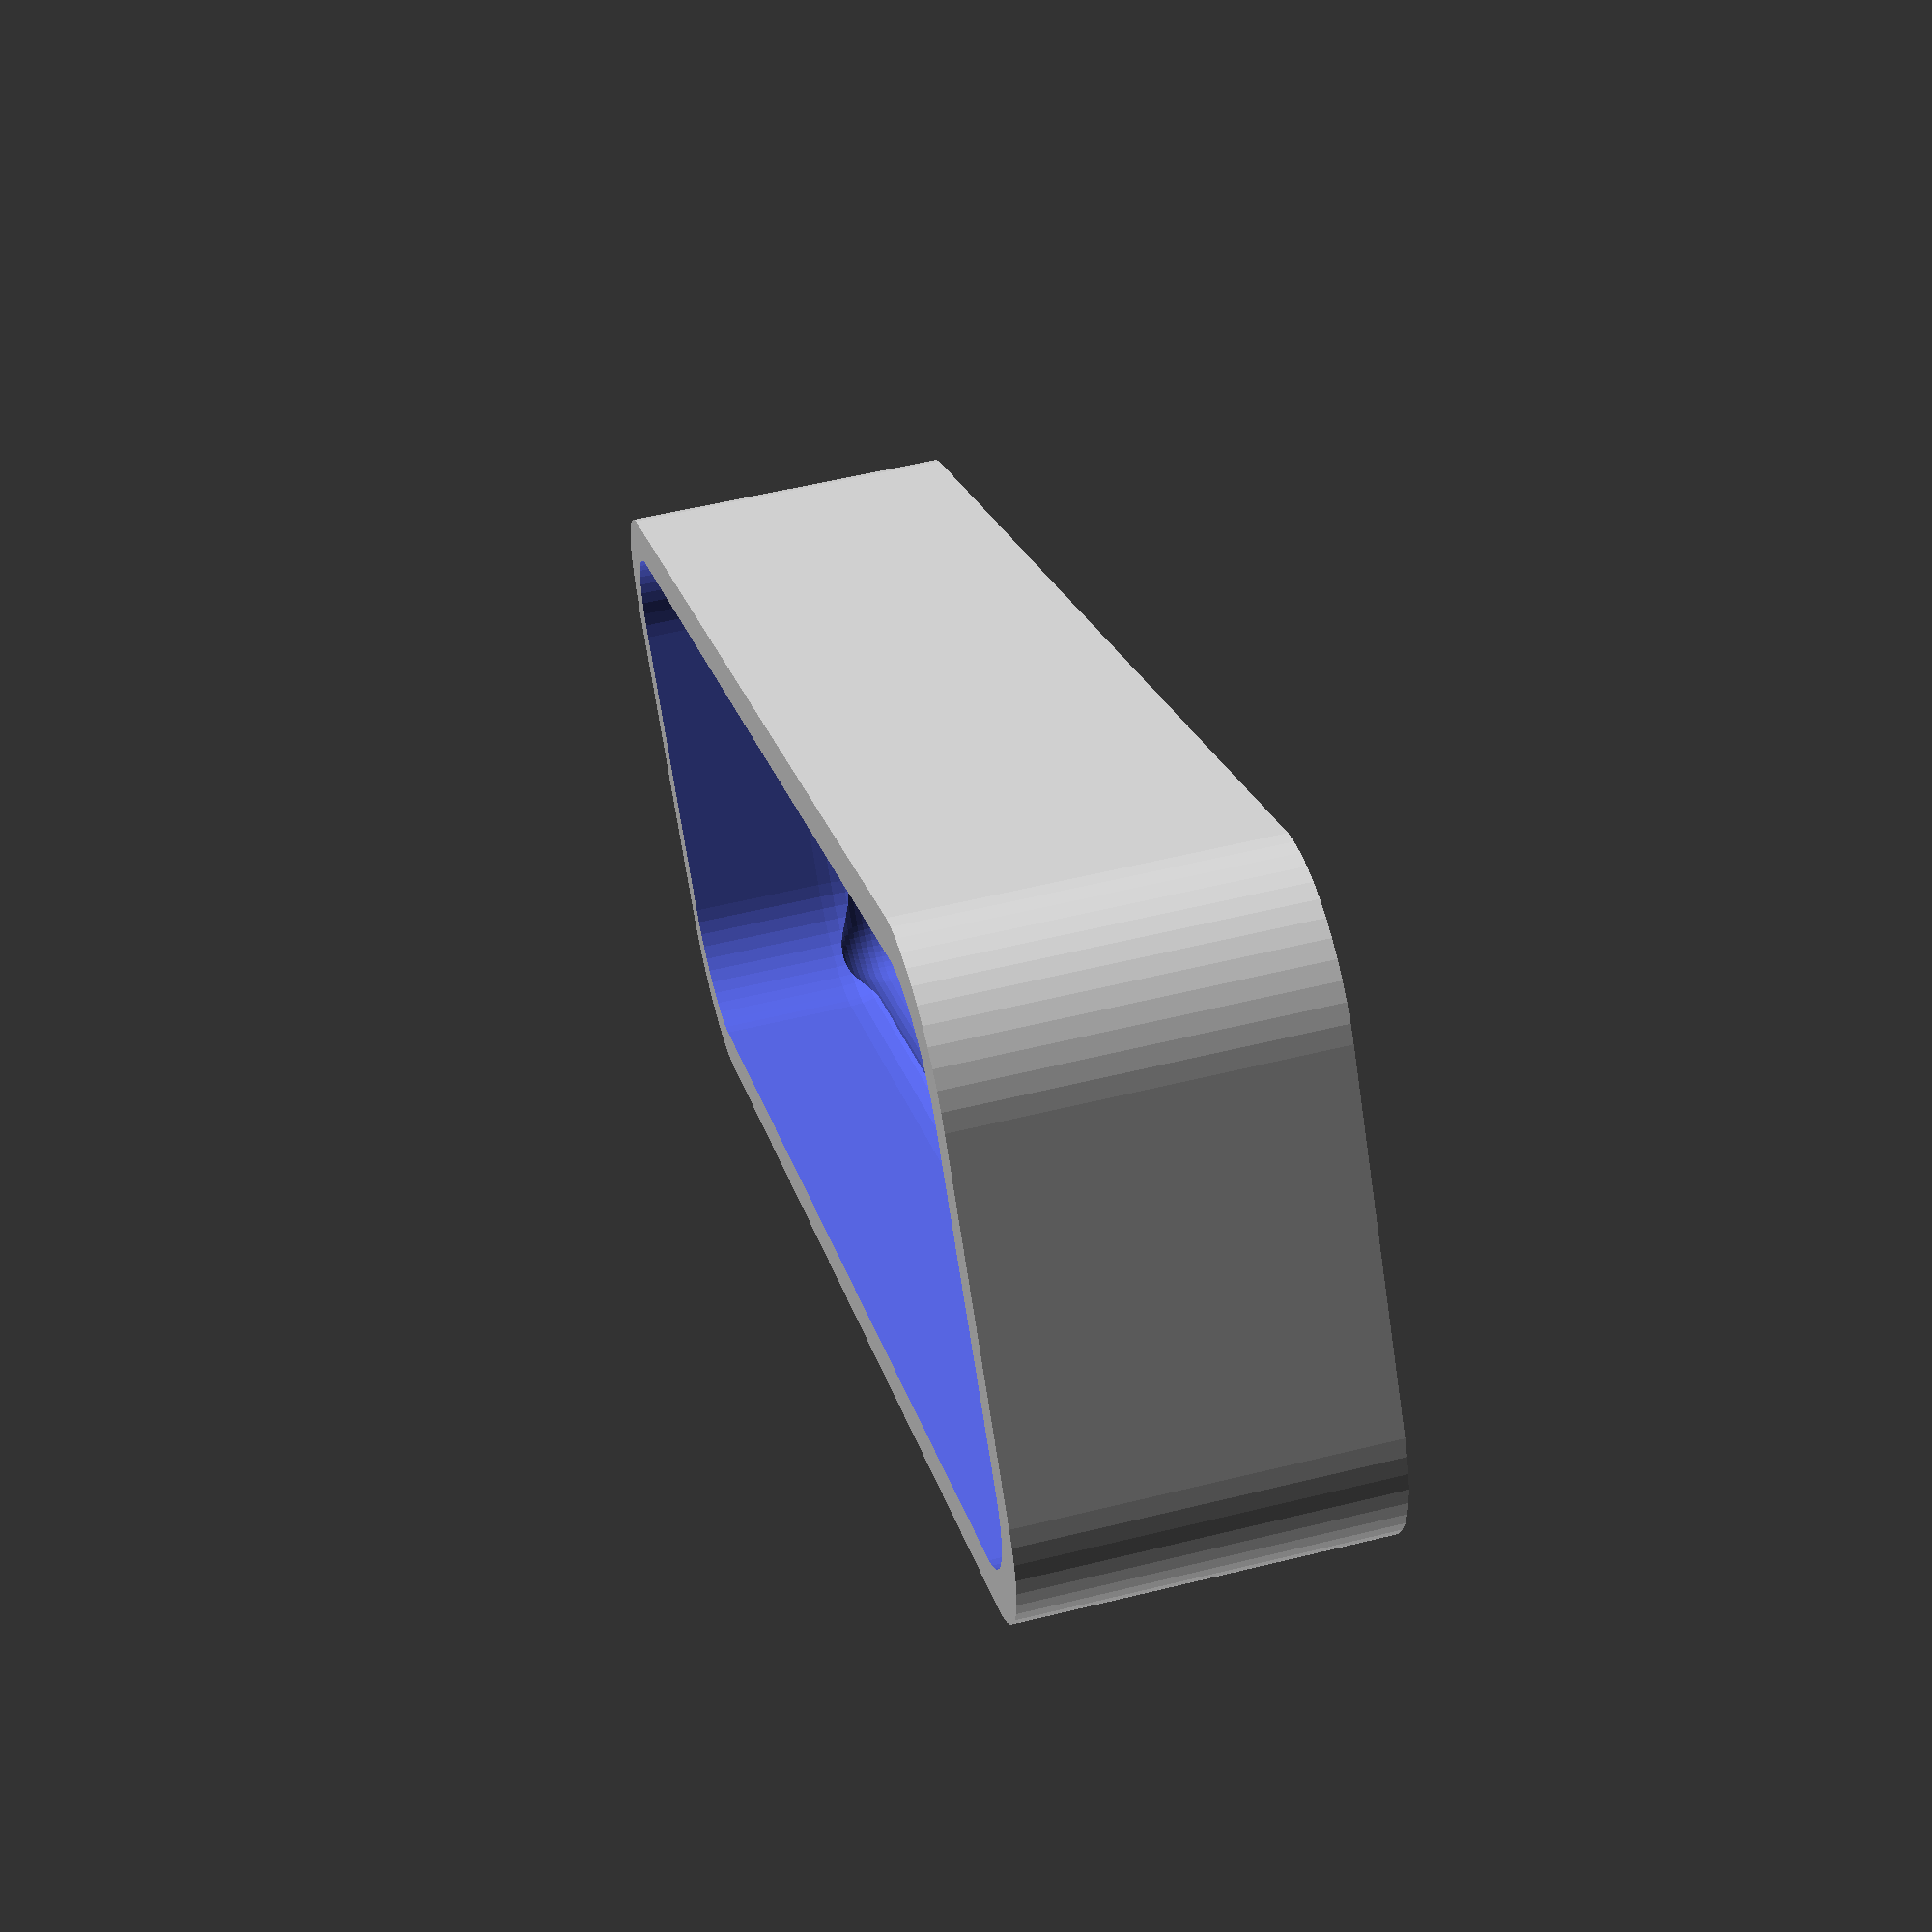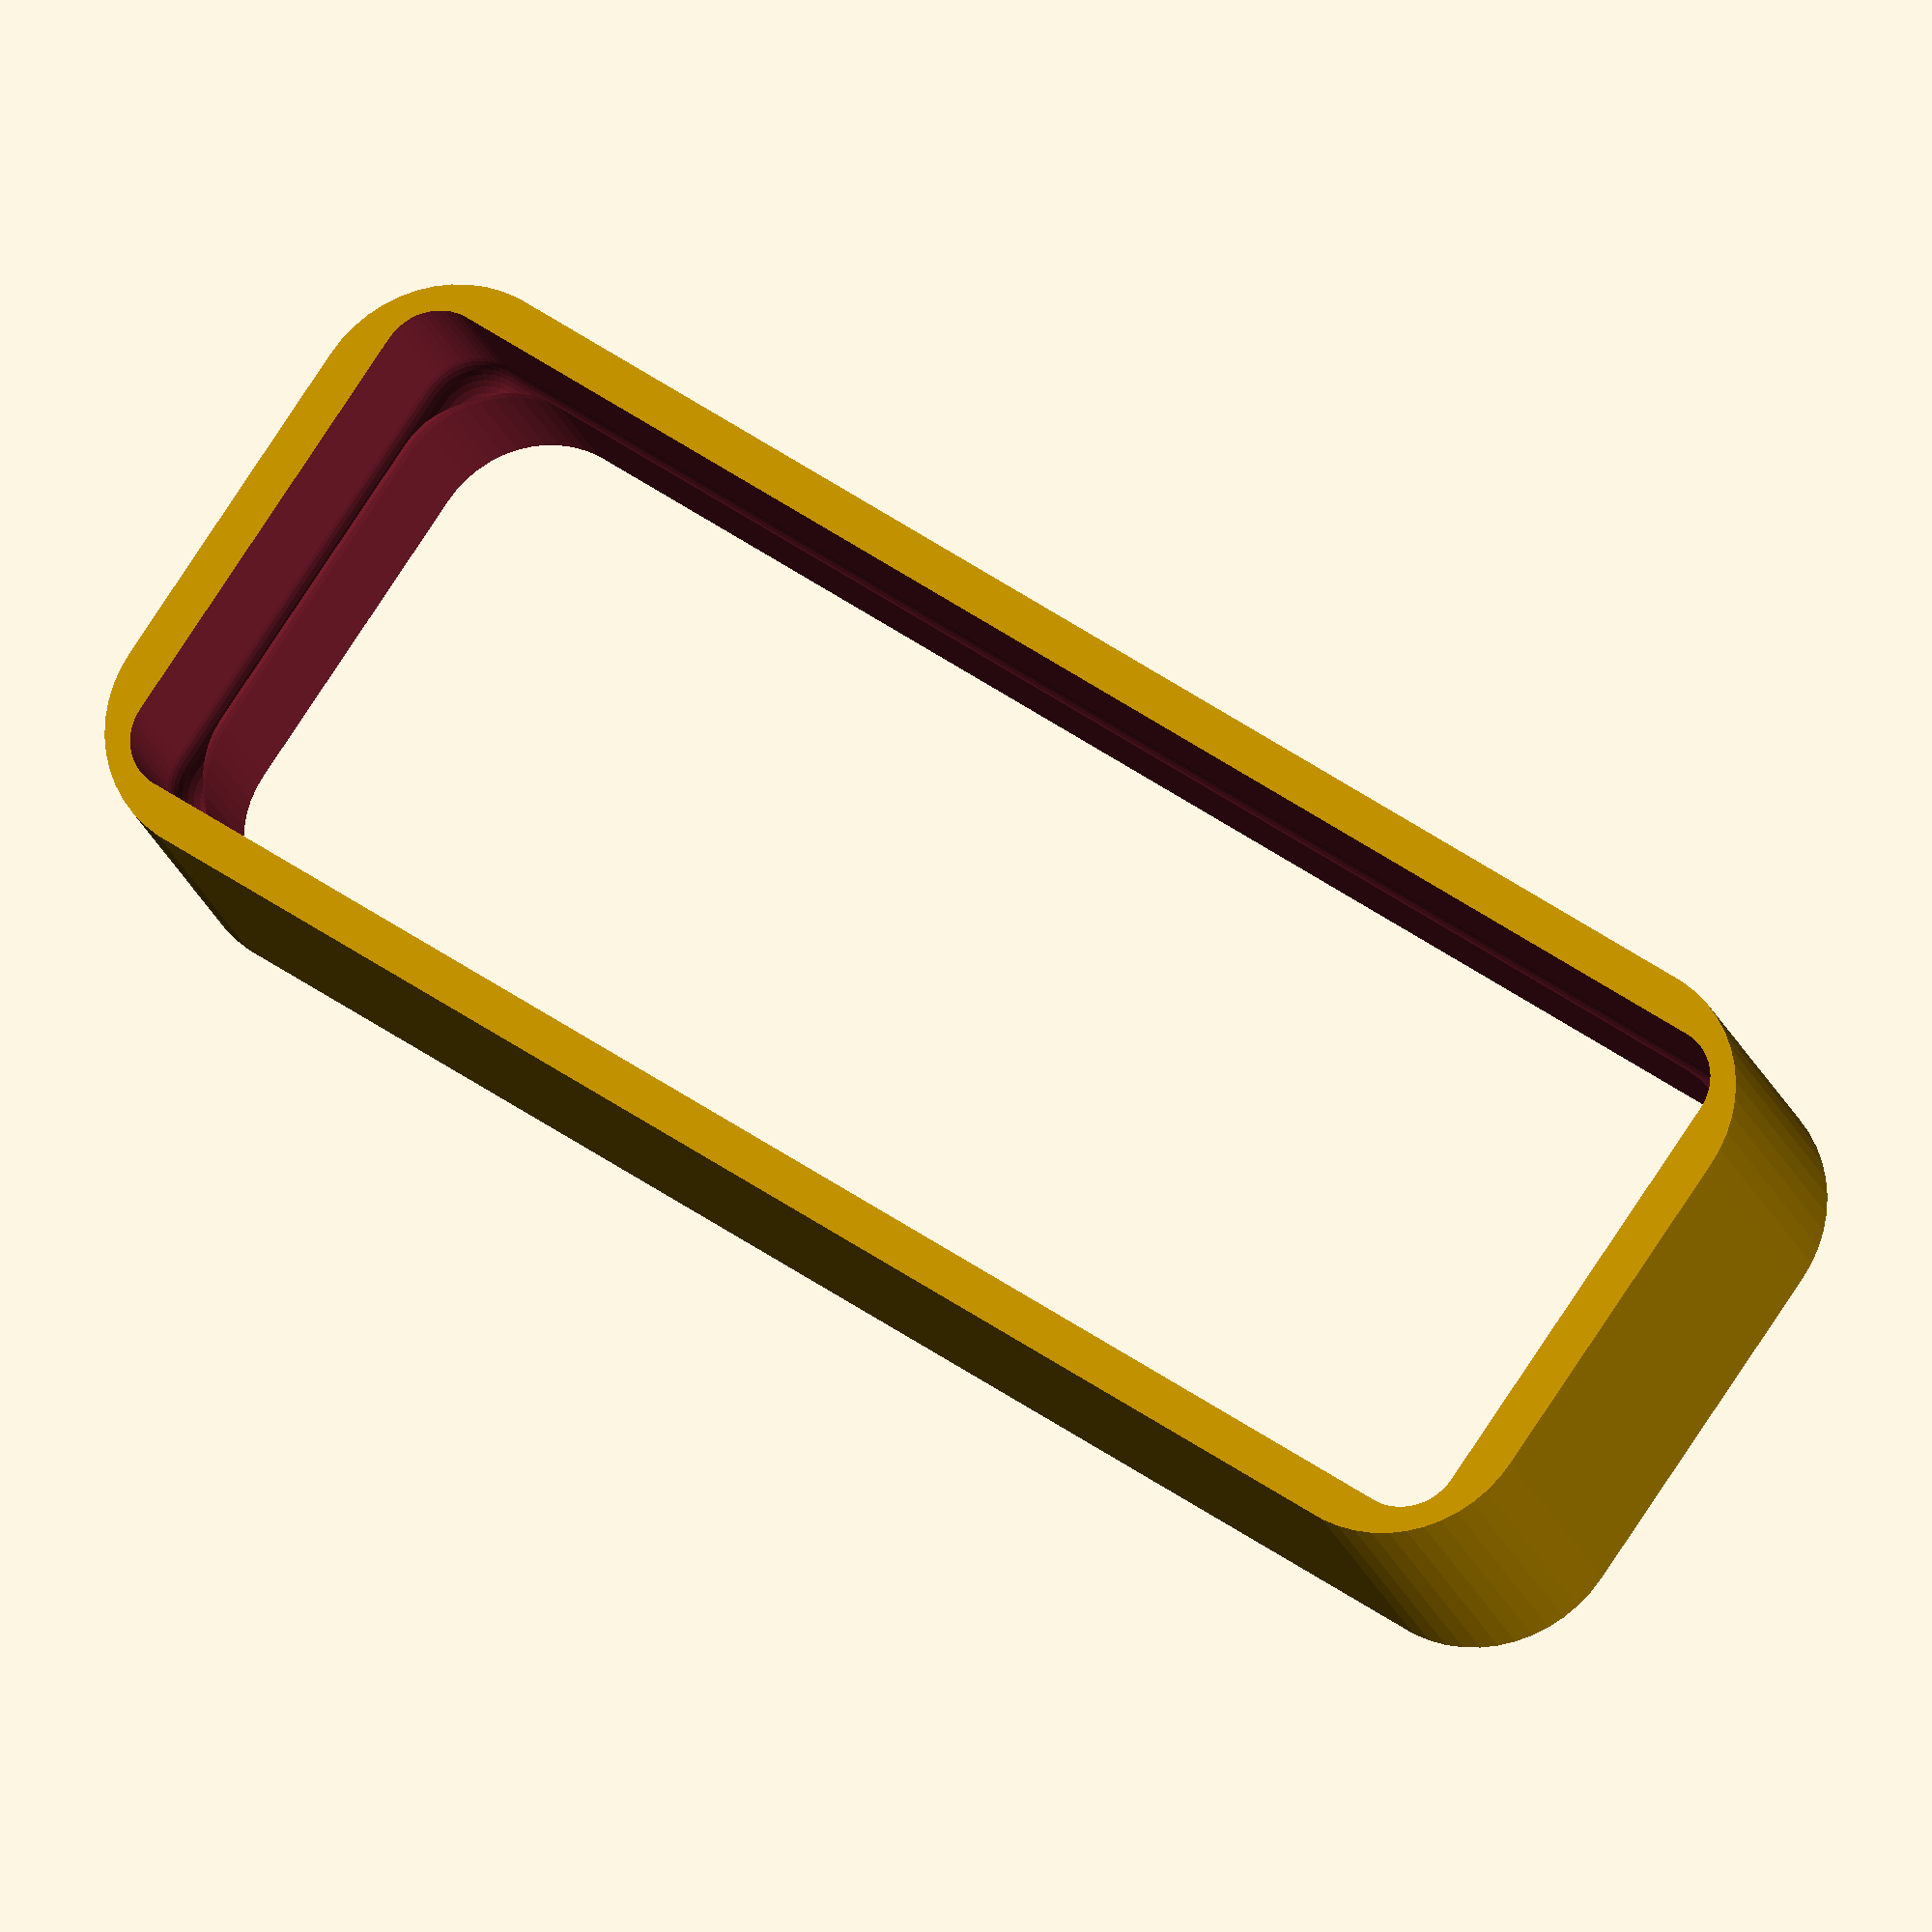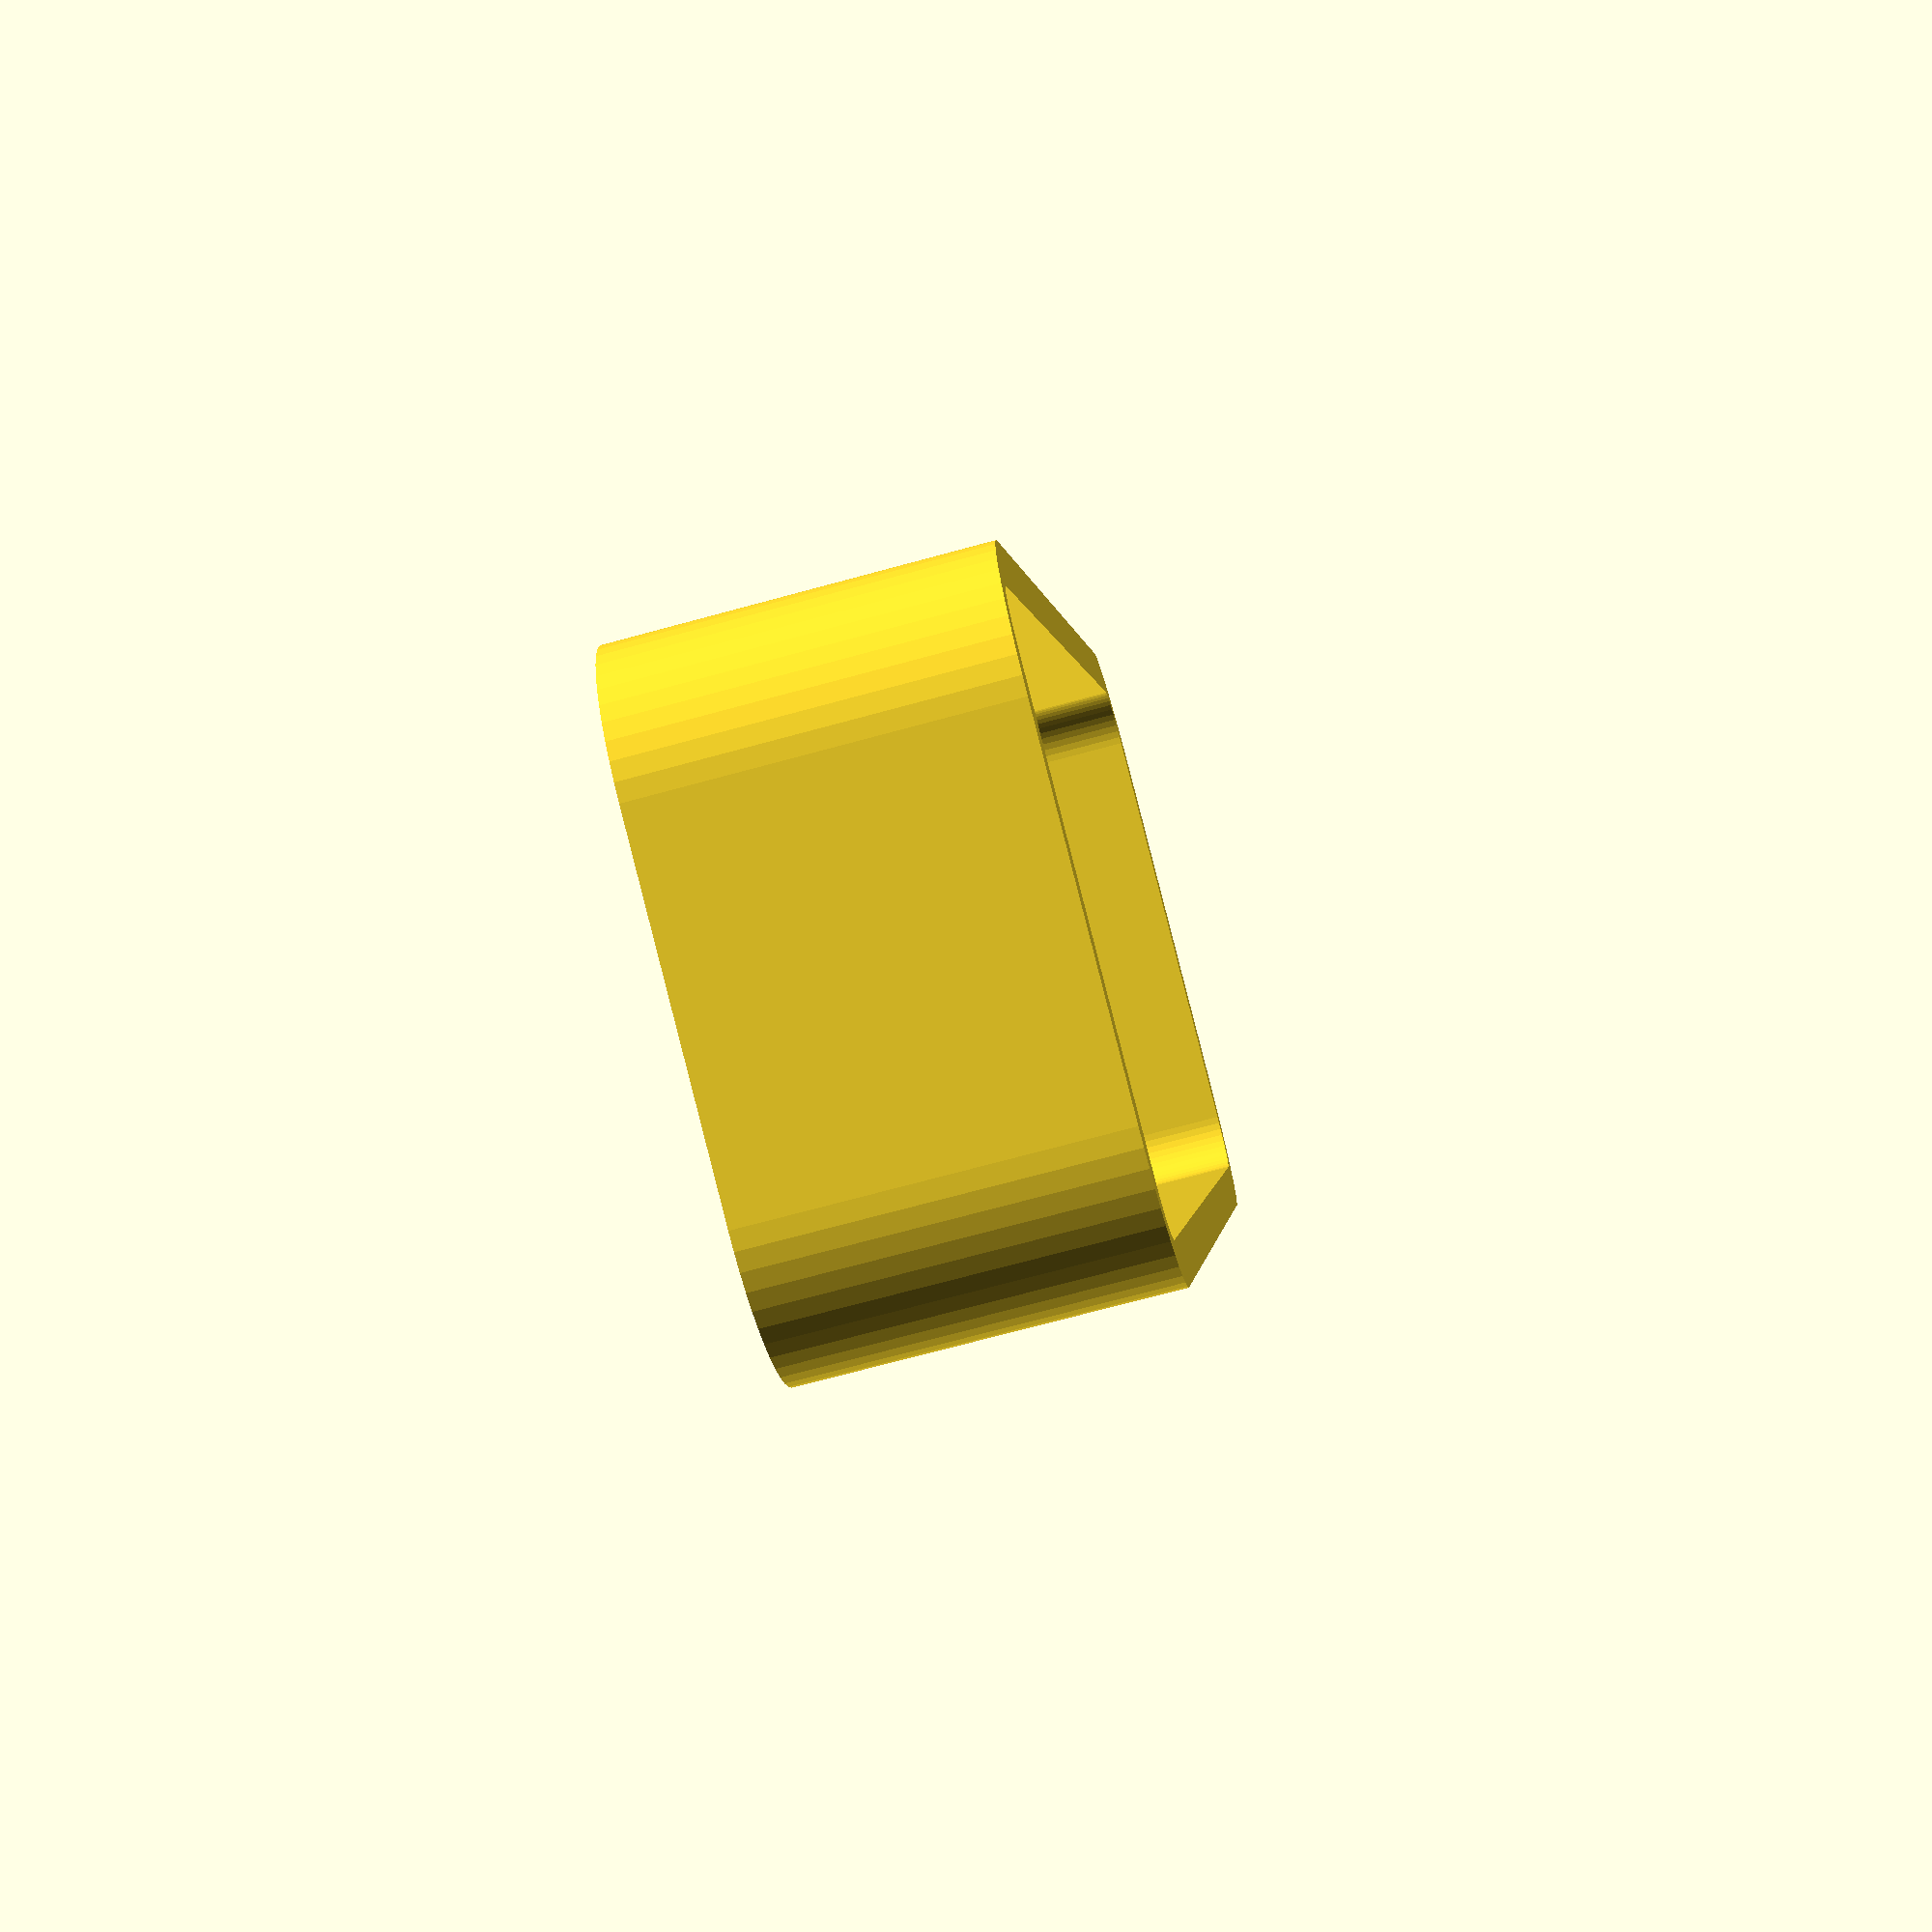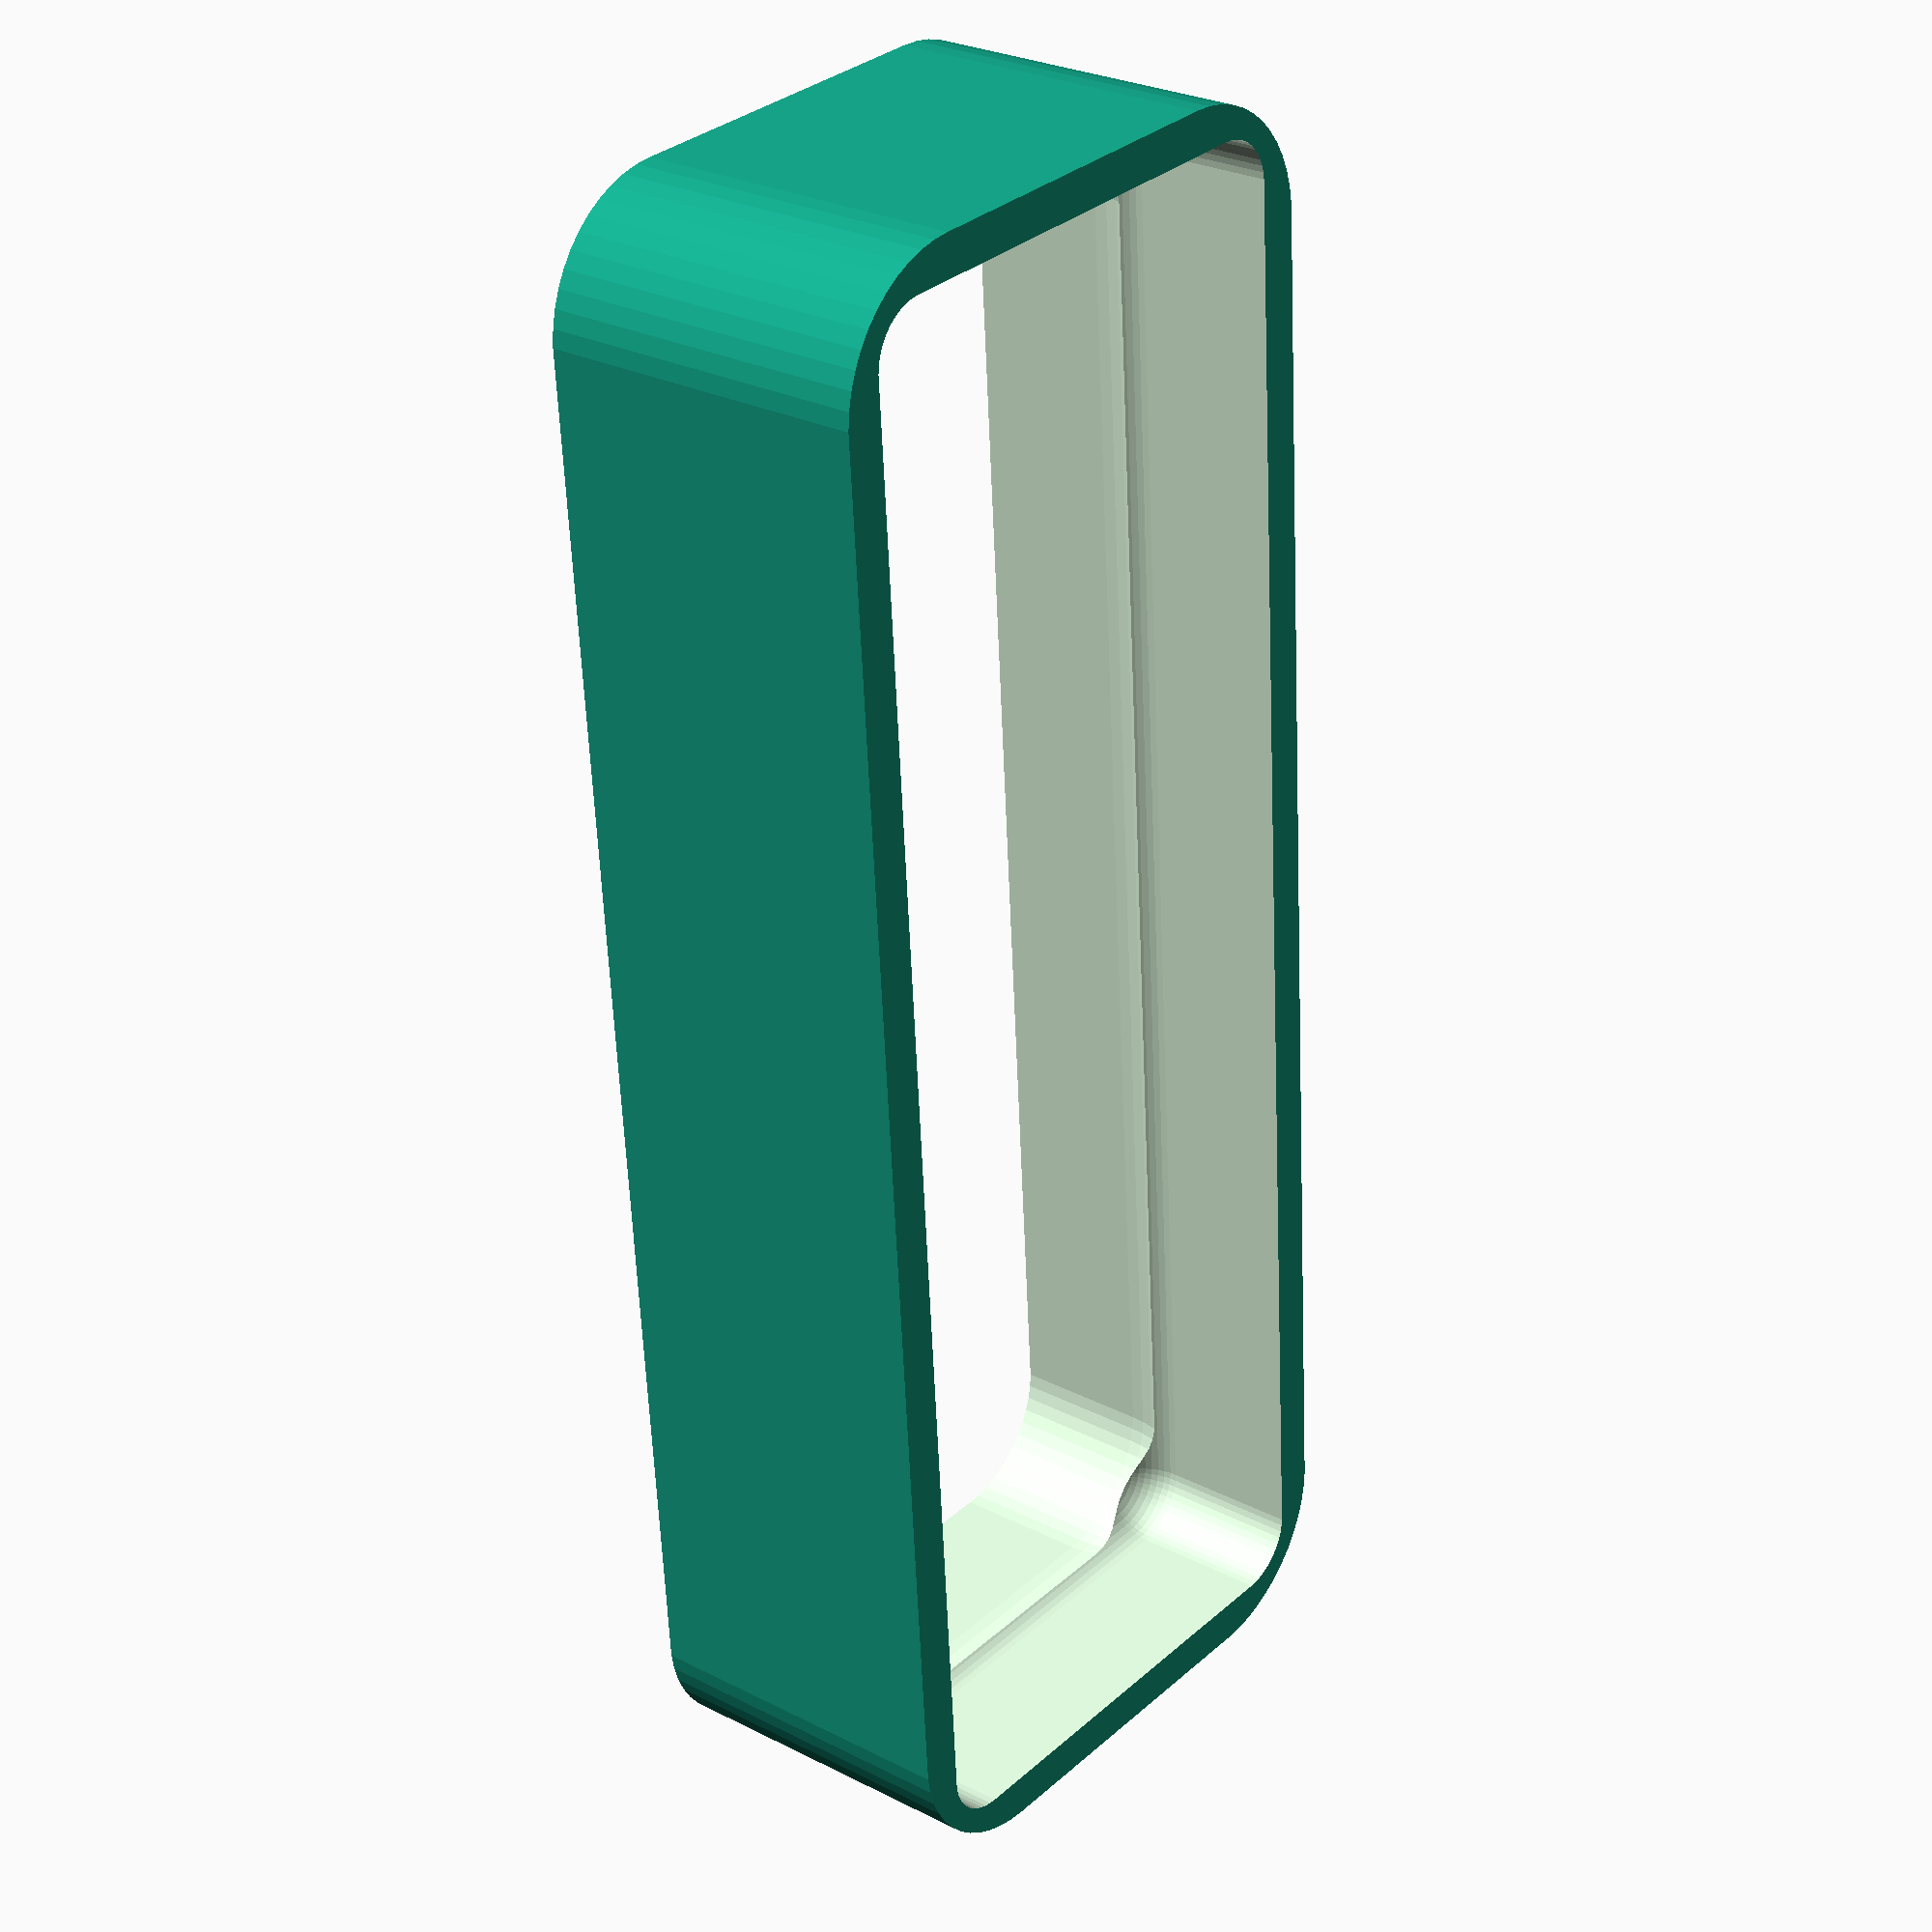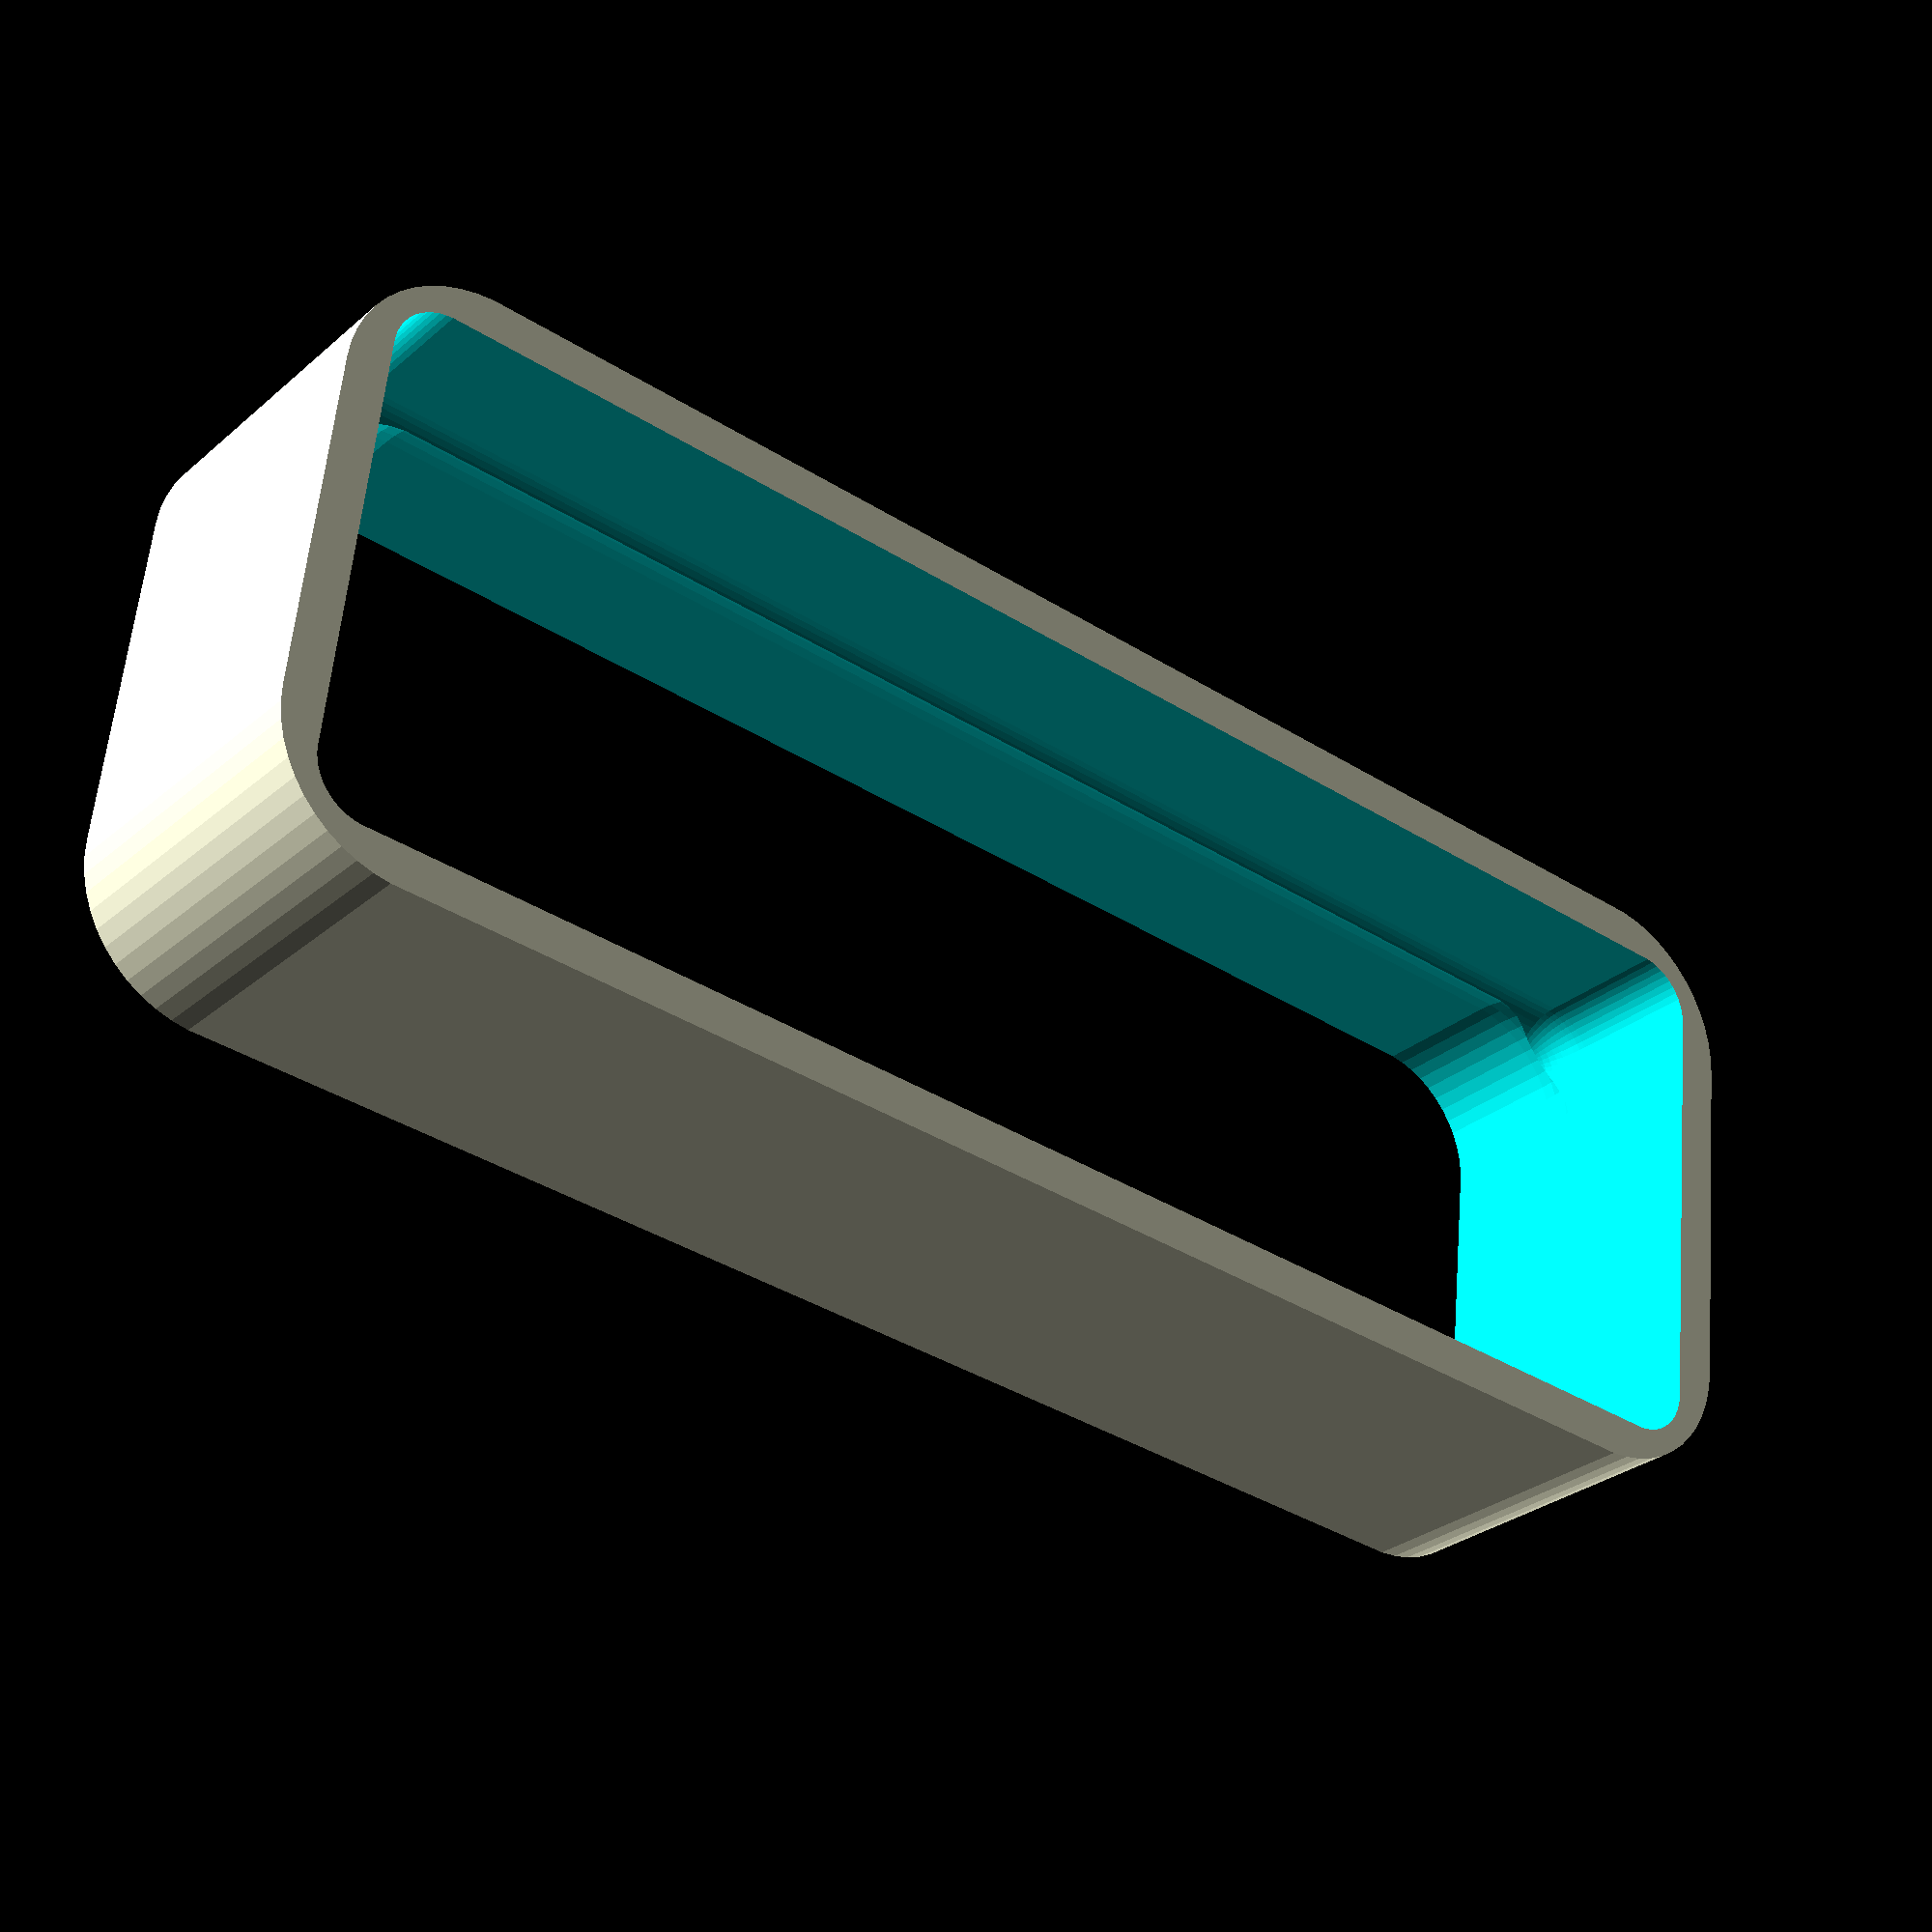
<openscad>
$fn = 50;


difference() {
	difference() {
		union() {
			hull() {
				translate(v = [-25.0000000000, 6.2500000000, 0]) {
					cylinder(h = 12, r = 5);
				}
				translate(v = [25.0000000000, 6.2500000000, 0]) {
					cylinder(h = 12, r = 5);
				}
				translate(v = [-25.0000000000, -6.2500000000, 0]) {
					cylinder(h = 12, r = 5);
				}
				translate(v = [25.0000000000, -6.2500000000, 0]) {
					cylinder(h = 12, r = 5);
				}
			}
		}
		union() {
			translate(v = [-22.5000000000, -3.7500000000, 3]) {
				rotate(a = [0, 0, 0]) {
					difference() {
						union() {
							translate(v = [0, 0, -3.0000000000]) {
								cylinder(h = 3, r = 1.5000000000);
							}
							translate(v = [0, 0, -1.9000000000]) {
								cylinder(h = 1.9000000000, r1 = 1.8000000000, r2 = 3.6000000000);
							}
							cylinder(h = 250, r = 3.6000000000);
							translate(v = [0, 0, -3.0000000000]) {
								cylinder(h = 3, r = 1.8000000000);
							}
							translate(v = [0, 0, -3.0000000000]) {
								cylinder(h = 3, r = 1.5000000000);
							}
						}
						union();
					}
				}
			}
			translate(v = [22.5000000000, -3.7500000000, 3]) {
				rotate(a = [0, 0, 0]) {
					difference() {
						union() {
							translate(v = [0, 0, -3.0000000000]) {
								cylinder(h = 3, r = 1.5000000000);
							}
							translate(v = [0, 0, -1.9000000000]) {
								cylinder(h = 1.9000000000, r1 = 1.8000000000, r2 = 3.6000000000);
							}
							cylinder(h = 250, r = 3.6000000000);
							translate(v = [0, 0, -3.0000000000]) {
								cylinder(h = 3, r = 1.8000000000);
							}
							translate(v = [0, 0, -3.0000000000]) {
								cylinder(h = 3, r = 1.5000000000);
							}
						}
						union();
					}
				}
			}
			translate(v = [-22.5000000000, 3.7500000000, 3]) {
				rotate(a = [0, 0, 0]) {
					difference() {
						union() {
							translate(v = [0, 0, -3.0000000000]) {
								cylinder(h = 3, r = 1.5000000000);
							}
							translate(v = [0, 0, -1.9000000000]) {
								cylinder(h = 1.9000000000, r1 = 1.8000000000, r2 = 3.6000000000);
							}
							cylinder(h = 250, r = 3.6000000000);
							translate(v = [0, 0, -3.0000000000]) {
								cylinder(h = 3, r = 1.8000000000);
							}
							translate(v = [0, 0, -3.0000000000]) {
								cylinder(h = 3, r = 1.5000000000);
							}
						}
						union();
					}
				}
			}
			translate(v = [22.5000000000, 3.7500000000, 3]) {
				rotate(a = [0, 0, 0]) {
					difference() {
						union() {
							translate(v = [0, 0, -3.0000000000]) {
								cylinder(h = 3, r = 1.5000000000);
							}
							translate(v = [0, 0, -1.9000000000]) {
								cylinder(h = 1.9000000000, r1 = 1.8000000000, r2 = 3.6000000000);
							}
							cylinder(h = 250, r = 3.6000000000);
							translate(v = [0, 0, -3.0000000000]) {
								cylinder(h = 3, r = 1.8000000000);
							}
							translate(v = [0, 0, -3.0000000000]) {
								cylinder(h = 3, r = 1.5000000000);
							}
						}
						union();
					}
				}
			}
			translate(v = [0, 0, 2.9925000000]) {
				hull() {
					union() {
						translate(v = [-24.5000000000, 5.7500000000, 4]) {
							cylinder(h = 49, r = 4);
						}
						translate(v = [-24.5000000000, 5.7500000000, 4]) {
							sphere(r = 4);
						}
						translate(v = [-24.5000000000, 5.7500000000, 53]) {
							sphere(r = 4);
						}
					}
					union() {
						translate(v = [24.5000000000, 5.7500000000, 4]) {
							cylinder(h = 49, r = 4);
						}
						translate(v = [24.5000000000, 5.7500000000, 4]) {
							sphere(r = 4);
						}
						translate(v = [24.5000000000, 5.7500000000, 53]) {
							sphere(r = 4);
						}
					}
					union() {
						translate(v = [-24.5000000000, -5.7500000000, 4]) {
							cylinder(h = 49, r = 4);
						}
						translate(v = [-24.5000000000, -5.7500000000, 4]) {
							sphere(r = 4);
						}
						translate(v = [-24.5000000000, -5.7500000000, 53]) {
							sphere(r = 4);
						}
					}
					union() {
						translate(v = [24.5000000000, -5.7500000000, 4]) {
							cylinder(h = 49, r = 4);
						}
						translate(v = [24.5000000000, -5.7500000000, 4]) {
							sphere(r = 4);
						}
						translate(v = [24.5000000000, -5.7500000000, 53]) {
							sphere(r = 4);
						}
					}
				}
			}
		}
	}
	union() {
		translate(v = [0, 0, 2.9925000000]) {
			hull() {
				union() {
					translate(v = [-26.5000000000, 7.7500000000, 2]) {
						cylinder(h = -7, r = 2);
					}
					translate(v = [-26.5000000000, 7.7500000000, 2]) {
						sphere(r = 2);
					}
					translate(v = [-26.5000000000, 7.7500000000, -5]) {
						sphere(r = 2);
					}
				}
				union() {
					translate(v = [26.5000000000, 7.7500000000, 2]) {
						cylinder(h = -7, r = 2);
					}
					translate(v = [26.5000000000, 7.7500000000, 2]) {
						sphere(r = 2);
					}
					translate(v = [26.5000000000, 7.7500000000, -5]) {
						sphere(r = 2);
					}
				}
				union() {
					translate(v = [-26.5000000000, -7.7500000000, 2]) {
						cylinder(h = -7, r = 2);
					}
					translate(v = [-26.5000000000, -7.7500000000, 2]) {
						sphere(r = 2);
					}
					translate(v = [-26.5000000000, -7.7500000000, -5]) {
						sphere(r = 2);
					}
				}
				union() {
					translate(v = [26.5000000000, -7.7500000000, 2]) {
						cylinder(h = -7, r = 2);
					}
					translate(v = [26.5000000000, -7.7500000000, 2]) {
						sphere(r = 2);
					}
					translate(v = [26.5000000000, -7.7500000000, -5]) {
						sphere(r = 2);
					}
				}
			}
		}
	}
}
</openscad>
<views>
elev=124.9 azim=144.2 roll=104.6 proj=p view=solid
elev=199.9 azim=145.1 roll=344.8 proj=o view=solid
elev=252.2 azim=251.5 roll=74.8 proj=p view=wireframe
elev=153.6 azim=273.9 roll=51.0 proj=p view=wireframe
elev=28.2 azim=353.8 roll=142.1 proj=p view=solid
</views>
